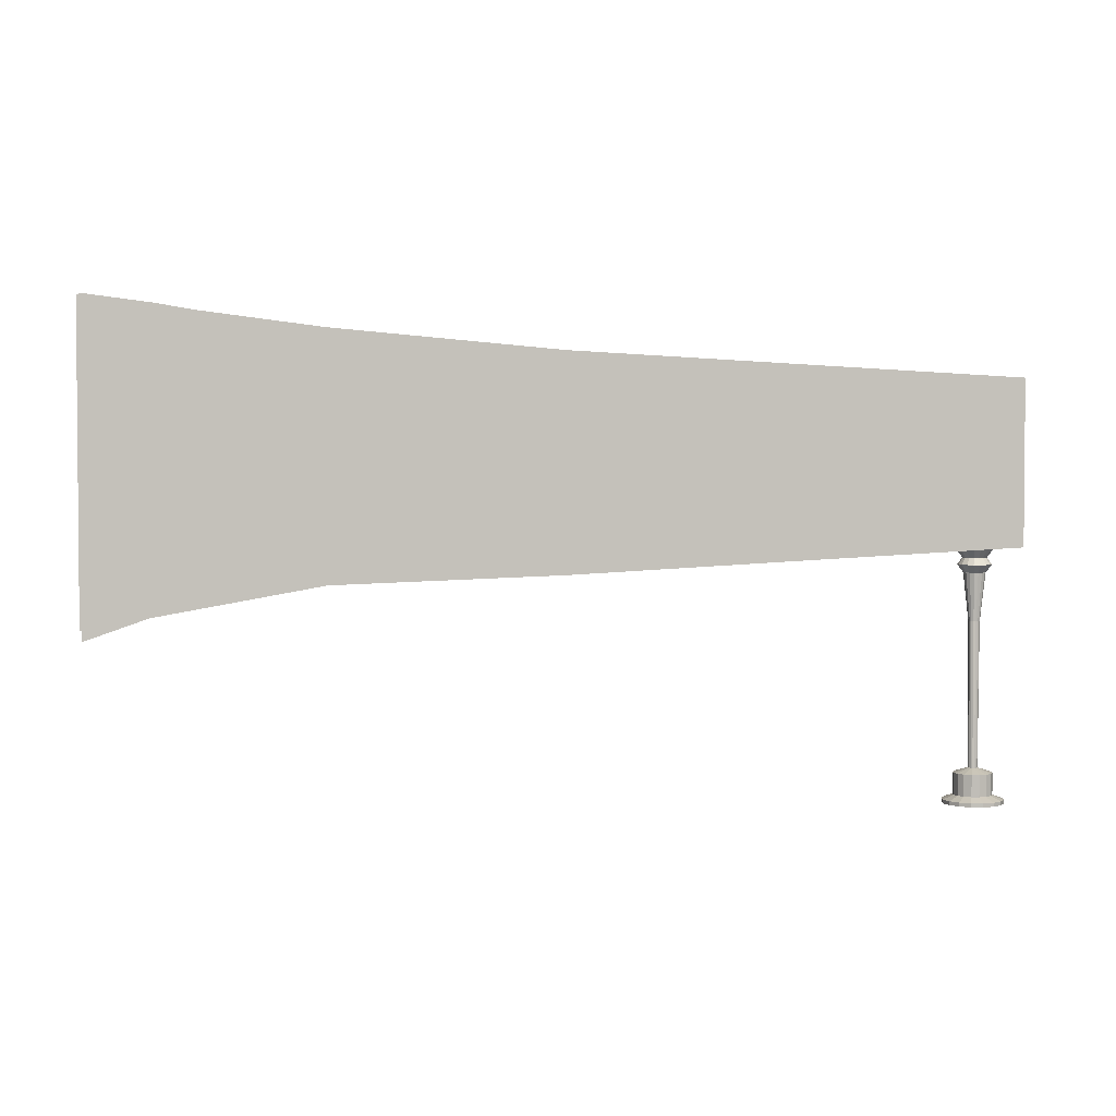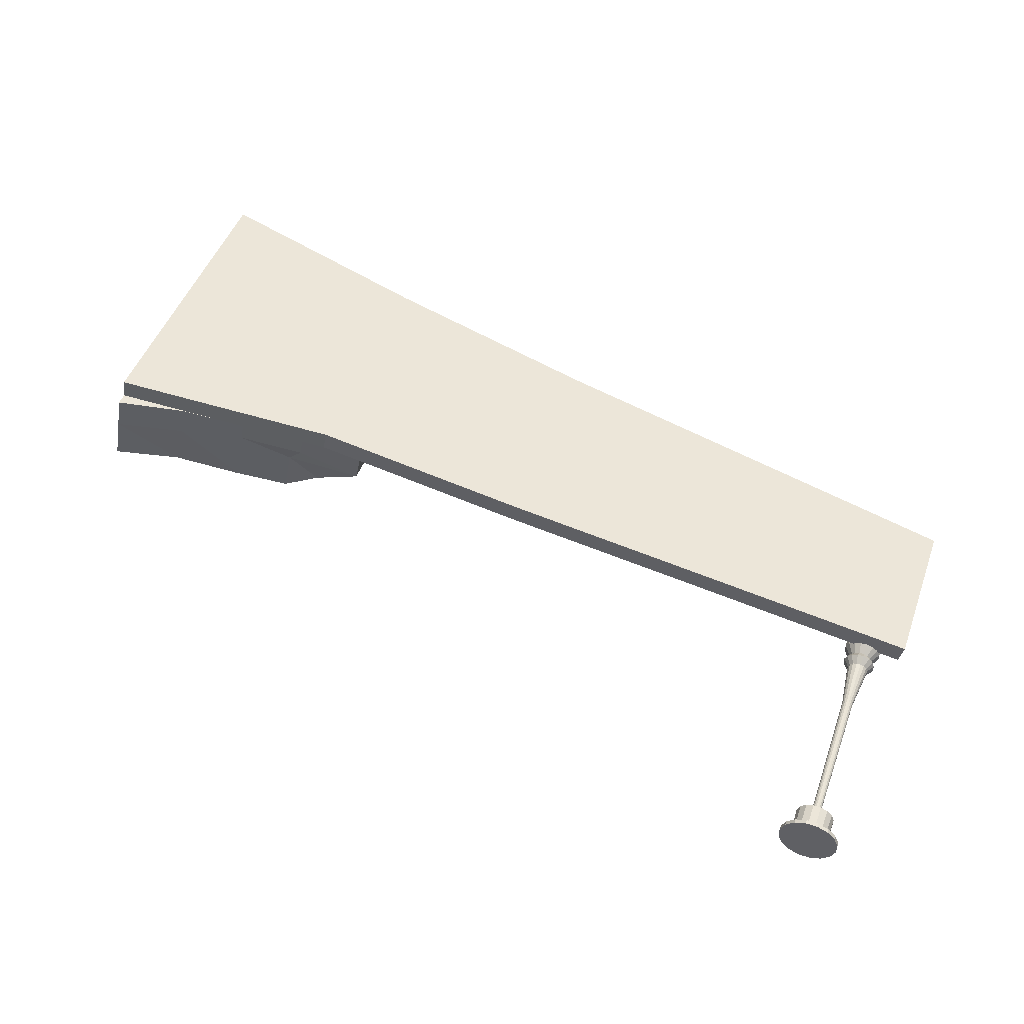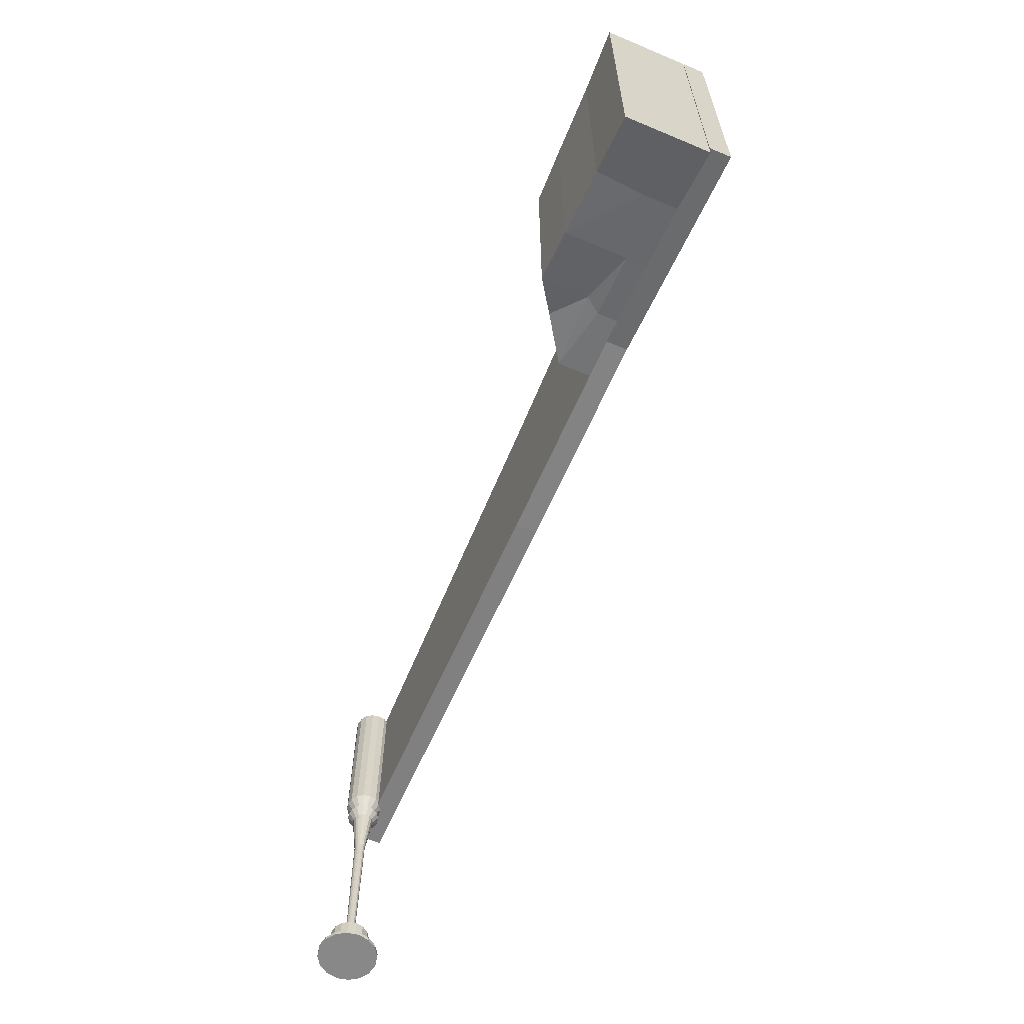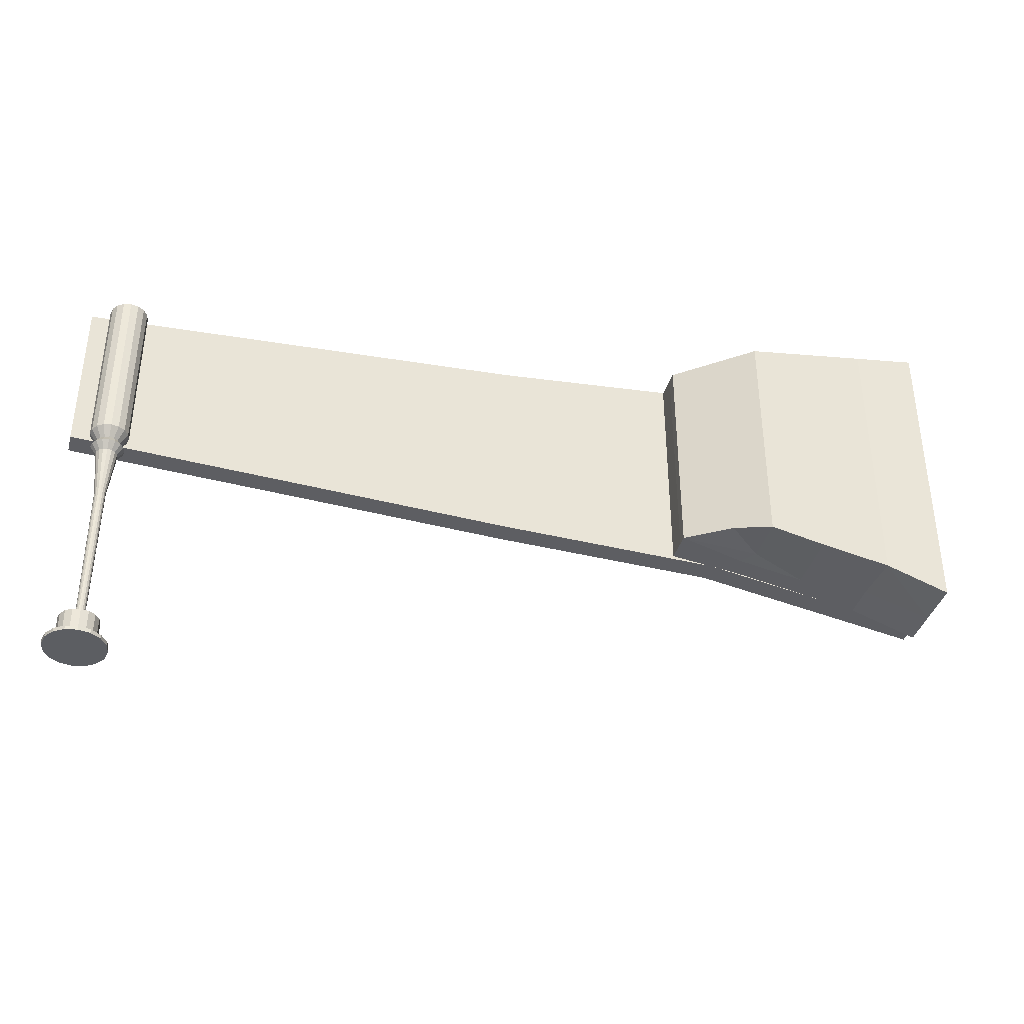
<metadata>
{"format":"obj","ext":"obj","renderer":"f3d","projection":"perspective","resolution":1024,"background":"white","views":[{"elev":2.7,"azim":2.5,"up":"+Y"},{"elev":48.5,"azim":19.7,"up":"+Z"},{"elev":-62.9,"azim":-101.6,"up":"+Y"},{"elev":-38.0,"azim":176.4,"up":"+Y"}]}
</metadata>
<code>
v 0.3021 0.6355 0.3664
v 0.3021 0.6581 0.3664
v 0.4252 0.6792 0.3413
v 0.5405 0.7035 0.2774
v 0.6715 0.7266 0.2912
v 0.6636 0.7266 0.2523
v 0.5484 1.204 0.3163
v 0.548 1.204 0.3163
v 0.5484 1.204 0.3163
v 0.6715 1.189 0.2912
v 0.671 1.188 0.2913
v 0.782 0.7423 0.2054
v 0.6884 1.173 0.1668
v 0.6884 0.7423 0.1668
v 0.7172 1.182 0.2819
v 0.6715 1.188 0.2912
v 0.6636 1.189 0.2523
v 0.5352 1.204 0.2514
v 0.5163 1.204 0.1585
v 0.6361 1.189 0.2278
v 0.4252 0.6803 0.3413
v 0.3868 1.225 0.1861
v 0.3021 1.235 0.3664
v 0.2699 1.24 0.208
v 0.3021 1.24 0.3664
v 0.6178 1.189 0.1377
v 0.4216 1.22 0.342
v 0.4252 1.225 0.3413
v 0.7333 1.181 0.2787
v 0.7946 1.173 0.2662
v 0.6361 0.7266 0.2278
v 1.911 0.7878 0.05277
v 1.899 0.7872 0.05662
v 1.975 0.7909 0.06822
v 1.142 1.146 0.2376
v 1.134 1.146 0.1972
v 0.7946 0.7423 0.2662
v 1.134 0.7472 0.1972
v 0.7254 1.182 0.3223
v 0.4252 1.219 0.3413
v 1.558 0.7693 0.1529
v 1.875 0.7861 0.05158
v 1.87 0.7859 0.04745
v 0.7213 0.7329 0.2811
v 1.142 0.7472 0.2376
v 1.55 0.7693 0.1125
v 0.7254 0.7328 0.3223
v 0.71 0.7315 0.2834
v 0.487 0.6914 0.3287
v 0.786 0.7423 0.2239
v 0.786 1.173 0.2239
v 0.6178 0.7266 0.1377
v 0.5163 0.7035 0.1585
v 0.3008 1.235 0.3666
v 0.309 1.235 0.407
v 0.309 0.6579 0.407
v 1.967 1.102 0.02784
v 0.412 1.225 0.2765
v 0.2881 0.6355 0.2973
v 0.412 0.6792 0.2765
v 0.3868 0.6792 0.1861
v 0.7172 0.7328 0.2819
v 0.782 1.173 0.2054
v 1.975 1.102 0.06822
v 1.967 0.7909 0.02784
v 1.886 0.7866 0.05615
v 0.5484 0.7035 0.3163
v 0.3008 0.6579 0.3666
v 0.2699 0.6345 0.208
v 1.921 0.7884 0.04494
v 1.926 0.7888 0.03608
v 1.924 0.7886 0.03654
v 1.924 0.7895 0.0364
v 1.922 0.7885 0.04043
v 1.925 1.069 0.03636
v 1.925 1.1 0.03635
v 1.918 1.1 0.03771
v 1.917 0.7882 0.04512
v 1.912 0.7879 0.04997
v 1.905 1.1 0.04026
v 1.906 0.7876 0.05219
v 1.899 0.7872 0.05482
v 1.897 1.1 0.04205
v 1.892 0.7869 0.05461
v 1.886 0.7866 0.05442
v 1.888 1.1 0.04385
v 1.874 0.786 0.04903
v 1.875 1.1 0.04638
v 1.871 0.7874 0.04735
v 1.872 0.786 0.04711
v 1.869 0.7895 0.04771
v 1.873 0.786 0.04836
v 1.872 0.786 0.04774
v 1.872 0.786 0.04735
v 1.869 1.1 0.04775
v 1.869 1.024 0.04774
v 1.862 1.1 0.0412
v 1.892 1.101 0.02074
v 1.928 1.1 0.02771
v 1.928 0.7895 0.02767
v 1.914 0.7701 0.02503
v 1.911 0.7701 0.03317
v 1.905 0.7701 0.03941
v 1.897 0.7701 0.04281
v 1.888 0.7701 0.04285
v 1.88 0.7701 0.03953
v 1.862 0.7895 0.04109
v 1.856 1.1 0.02805
v 1.857 0.7895 0.02801
v 1.856 1.1 0.01378
v 1.862 1.1 0.0005716
v 1.872 1.1 -0.009567
v 1.885 1.1 -0.01509
v 1.899 1.1 -0.01516
v 1.912 1.1 -0.00976
v 1.923 1.1 0.000283
v 1.928 1.1 0.01344
v 1.922 0.7895 0.0003886
v 1.912 0.7895 -0.009599
v 1.905 0.7701 0.001954
v 1.897 0.7701 -0.00137
v 1.899 0.7895 -0.01497
v 1.888 0.7701 -0.001329
v 1.885 0.7895 -0.0149
v 1.88 0.7701 0.002073
v 1.872 0.7895 -0.009408
v 1.874 0.7701 0.008318
v 1.862 0.7895 0.0006759
v 1.87 0.7701 0.01645
v 1.857 0.7895 0.01381
v 1.87 0.7701 0.02524
v 1.874 0.7701 0.03334
v 1.866 0.7572 0.03851
v 1.875 0.7572 0.04723
v 1.886 0.7572 0.05192
v 1.888 0.7424 0.04104
v 1.896 0.7424 0.041
v 1.899 0.7572 0.05186
v 1.904 0.7424 0.03788
v 1.91 0.7572 0.04707
v 1.91 0.7424 0.03215
v 1.919 0.7572 0.03826
v 1.913 0.7424 0.02468
v 1.923 0.7572 0.02679
v 1.913 0.7424 0.01661
v 1.923 0.7572 0.0144
v 1.909 0.7424 0.009174
v 1.919 0.7572 0.002973
v 1.904 0.7424 0.003495
v 1.91 0.7572 -0.005748
v 1.896 0.7424 0.0004435
v 1.898 0.7572 -0.01044
v 1.888 0.7424 0.000481
v 1.886 0.7572 -0.01038
v 1.881 0.7424 0.003603
v 1.875 0.7572 -0.005581
v 1.875 0.7424 0.009335
v 1.866 0.7572 0.003224
v 1.872 0.7424 0.0168
v 1.861 0.7572 0.01469
v 1.872 0.7424 0.02487
v 1.861 0.7572 0.02709
v 1.875 0.7424 0.03231
v 1.881 0.7424 0.03799
v 1.886 0.651 0.02952
v 1.89 0.651 0.03107
v 1.894 0.651 0.03105
v 1.894 0.3767 0.02924
v 1.897 0.3767 0.02793
v 1.898 0.651 0.02946
v 1.9 0.3767 0.02553
v 1.901 0.651 0.02654
v 1.901 0.3767 0.02239
v 1.903 0.651 0.02274
v 1.901 0.3767 0.01901
v 1.903 0.651 0.01864
v 1.899 0.3767 0.01589
v 1.901 0.651 0.01486
v 1.897 0.3767 0.01351
v 1.898 0.651 0.01197
v 1.894 0.3767 0.01223
v 1.894 0.651 0.01041
v 1.891 0.3767 0.01224
v 1.89 0.651 0.01043
v 1.887 0.3767 0.01355
v 1.886 0.651 0.01202
v 1.885 0.3767 0.01596
v 1.884 0.651 0.01494
v 1.884 0.3767 0.01909
v 1.882 0.651 0.01874
v 1.884 0.3767 0.02247
v 1.882 0.651 0.02284
v 1.885 0.3767 0.02559
v 1.884 0.651 0.02663
v 1.888 0.3767 0.02798
v 1.891 0.3767 0.02926
v 1.885 0.3675 0.05736
v 1.9 0.3675 0.05729
v 1.913 0.3675 0.05166
v 1.913 0.3259 0.05089
v 1.923 0.3259 0.04081
v 1.923 0.3675 0.04132
v 1.928 0.3259 0.02767
v 1.929 0.3675 0.02785
v 1.928 0.3259 0.01348
v 1.929 0.3675 0.01329
v 1.922 0.3259 0.0003884
v 1.923 0.3675 -0.0001272
v 1.912 0.3259 -0.009599
v 1.913 0.3675 -0.01037
v 1.899 0.3259 -0.01497
v 1.899 0.3675 -0.01587
v 1.885 0.3259 -0.0149
v 1.885 0.3675 -0.01581
v 1.872 0.3259 -0.009408
v 1.871 0.3675 -0.01017
v 1.862 0.3259 0.0006759
v 1.861 0.3675 0.0001658
v 1.857 0.3259 0.01381
v 1.856 0.3675 0.01364
v 1.857 0.3259 0.02801
v 1.856 0.3675 0.02819
v 1.862 0.3259 0.04109
v 1.861 0.3675 0.04161
v 1.872 0.3259 0.05108
v 1.872 0.3675 0.05185
v 1.885 0.3259 0.05645
v 1.9 0.3259 0.05639
v 1.904 0.3176 0.0772
v 1.925 0.3176 0.0685
v 1.94 0.3176 0.05252
v 1.94 0.3102 0.05252
v 1.949 0.3102 0.03171
v 1.949 0.3176 0.03171
v 1.949 0.3102 0.009233
v 1.949 0.3176 0.009233
v 1.94 0.3102 -0.01149
v 1.94 0.3176 -0.01149
v 1.924 0.3102 -0.02732
v 1.924 0.3176 -0.02732
v 1.903 0.3102 -0.03582
v 1.903 0.3176 -0.03582
v 1.881 0.3102 -0.03571
v 1.881 0.3176 -0.03571
v 1.86 0.3102 -0.02701
v 1.86 0.3176 -0.02701
v 1.844 0.3102 -0.01104
v 1.844 0.3176 -0.01104
v 1.836 0.3102 0.009769
v 1.836 0.3176 0.009769
v 1.836 0.3102 0.03225
v 1.836 0.3176 0.03225
v 1.845 0.3102 0.05298
v 1.845 0.3176 0.05298
v 1.861 0.3102 0.0688
v 1.861 0.3176 0.0688
v 1.881 0.3102 0.0773
v 1.881 0.3176 0.0773
v 1.904 0.3102 0.0772
v 1.925 0.3102 0.0685
v 1.911 0.7701 0.008139
v 1.914 0.7701 0.01624
v 1.928 0.7895 0.01348
f 109 131 107
f 128 130 111
f 126 128 112
f 124 126 113
f 122 124 114
f 119 122 115
f 118 119 116
f 263 117 100
f 132 131 133
f 163 164 133
f 166 167 136
f 105 135 104
f 137 167 139
f 138 140 104
f 170 172 139
f 140 142 103
f 141 172 143
f 102 142 101
f 174 176 143
f 262 101 146
f 145 176 147
f 148 261 146
f 178 180 147
f 262 263 101
f 262 261 263
f 150 120 148
f 150 152 120
f 152 154 121
f 154 156 123
f 155 186 157
f 125 156 127
f 158 160 127
f 129 160 131
f 195 196 165
f 197 196 226
f 197 227 198
f 169 199 171
f 171 202 173
f 204 206 173
f 206 208 175
f 177 208 179
f 210 212 179
f 181 212 183
f 214 216 183
f 185 216 187
f 218 220 187
f 189 220 191
f 222 224 191
f 224 226 193
f 228 227 229
f 259 260 229
f 231 230 232
f 201 231 203
f 203 234 205
f 236 238 205
f 207 238 209
f 209 240 211
f 242 244 211
f 213 244 215
f 246 248 215
f 217 248 219
f 250 252 219
f 252 254 221
f 223 254 225
f 256 258 225
f 255 253 257
f 260 259 253
f 232 260 253
f 233 232 253
f 235 233 253
f 237 235 253
f 239 237 253
f 241 239 253
f 243 241 253
f 251 243 253
f 249 243 251
f 247 243 249
f 245 243 247
f 257 259 258
f 255 257 256
f 253 255 254
f 251 253 252
f 249 251 250
f 247 249 248
f 245 247 246
f 243 245 244
f 241 243 242
f 239 241 240
f 237 239 238
f 235 237 236
f 233 235 234
f 232 233 231
f 200 230 201
f 229 230 228
f 226 225 197
f 224 223 226
f 222 221 224
f 219 221 220
f 217 219 218
f 216 215 218
f 213 215 214
f 211 213 212
f 209 211 210
f 208 207 210
f 206 205 208
f 203 205 204
f 201 203 202
f 200 201 199
f 199 198 200
f 198 199 168
f 196 197 168
f 179 181 180
f 177 179 178
f 176 175 178
f 173 175 174
f 169 171 170
f 168 169 167
f 167 166 168
f 165 166 164
f 162 161 133
f 159 161 160
f 158 157 160
f 155 157 156
f 154 153 156
f 151 153 152
f 150 149 152
f 147 149 148
f 145 147 146
f 144 143 146
f 142 141 144
f 140 139 142
f 137 139 138
f 136 137 135
f 136 135 164
f 106 134 105
f 132 133 106
f 129 131 130
f 127 129 128
f 125 127 126
f 124 123 126
f 121 123 122
f 119 120 122
f 119 118 120
f 118 116 263
f 108 110 109
f 97 108 107
f 107 96 97
f 91 96 107
f 93 94 106
f 92 93 106
f 132 106 90
f 89 132 90
f 91 132 89
f 107 132 91
f 87 92 106
f 105 85 106
f 104 84 105
f 82 84 104
f 103 81 104
f 79 81 103
f 102 78 103
f 74 78 102
f 101 72 102
f 73 72 101
f 100 73 101
f 76 75 99
f 73 100 75
f 77 76 98
f 97 95 98
f 46 36 96
f 88 95 36
f 86 88 36
f 83 86 36
f 80 83 36
f 77 80 36
f 76 77 36
f 57 76 36
f 75 76 57
f 43 46 89
f 96 91 46
f 66 43 87
f 85 66 87
f 84 66 85
f 33 66 84
f 33 82 32
f 84 82 33
f 70 74 71
f 78 74 70
f 73 75 71
f 57 65 75
f 72 73 71
f 55 54 56
f 50 12 51
f 45 38 41
f 22 61 24
f 23 2 54
f 14 13 12
f 66 41 42
f 39 47 35
f 32 79 70
f 81 79 32
f 34 32 70
f 23 59 2
f 13 14 26
f 6 50 44
f 25 24 23
f 3 60 4
f 57 36 64
f 34 65 64
f 50 51 37
f 19 53 22
f 58 28 18
f 39 55 47
f 24 25 58
f 53 19 52
f 49 48 47
f 30 36 37
f 10 17 9
f 18 20 19
f 4 6 67
f 1 3 2
f 98 108 97
f 98 99 117
f 132 107 131
f 110 111 130
f 111 112 128
f 112 113 126
f 113 114 124
f 114 115 122
f 115 116 119
f 99 100 117
f 162 133 131
f 134 133 164
f 137 136 167
f 138 104 135
f 170 139 167
f 103 104 140
f 141 139 172
f 102 103 142
f 174 143 172
f 144 101 142
f 145 143 176
f 144 146 101
f 178 147 176
f 262 146 261
f 149 147 180
f 100 101 263
f 118 263 261
f 261 148 120
f 151 149 182
f 121 120 152
f 153 151 184
f 123 121 154
f 155 153 186
f 125 123 156
f 188 157 186
f 158 127 156
f 159 157 190
f 129 127 160
f 161 159 192
f 162 131 160
f 163 161 194
f 163 194 165
f 166 165 196
f 149 180 182
f 151 182 184
f 153 184 186
f 157 188 190
f 159 190 192
f 161 192 194
f 195 226 196
f 228 198 227
f 202 171 199
f 204 173 202
f 175 173 206
f 177 175 208
f 210 179 208
f 181 179 212
f 214 183 212
f 185 183 216
f 218 187 216
f 189 187 220
f 222 191 220
f 193 191 224
f 195 193 226
f 258 229 227
f 230 229 260
f 260 232 230
f 234 203 231
f 236 205 234
f 207 205 238
f 240 209 238
f 242 211 240
f 213 211 244
f 246 215 244
f 217 215 248
f 250 219 248
f 221 219 252
f 223 221 254
f 256 225 254
f 227 225 258
f 259 257 253
f 229 258 259
f 258 256 257
f 256 254 255
f 254 252 253
f 252 250 251
f 250 248 249
f 248 246 247
f 246 244 245
f 244 242 243
f 242 240 241
f 240 238 239
f 238 236 237
f 236 234 235
f 234 231 233
f 231 201 230
f 200 228 230
f 227 197 225
f 225 226 223
f 223 224 221
f 222 220 221
f 220 218 219
f 217 218 215
f 216 214 215
f 214 212 213
f 212 210 211
f 209 210 207
f 207 208 205
f 206 204 205
f 204 202 203
f 202 199 201
f 228 200 198
f 169 168 199
f 198 168 197
f 165 194 195
f 194 193 195
f 194 192 193
f 192 191 193
f 192 190 191
f 190 189 191
f 190 188 189
f 188 187 189
f 188 186 187
f 186 185 187
f 186 184 185
f 184 183 185
f 184 182 183
f 182 181 183
f 182 180 181
f 180 178 179
f 177 178 175
f 176 174 175
f 174 172 173
f 172 171 173
f 172 170 171
f 170 167 169
f 196 168 166
f 136 164 166
f 164 163 165
f 163 133 161
f 162 160 161
f 159 160 157
f 158 156 157
f 155 156 153
f 154 152 153
f 151 152 149
f 150 148 149
f 148 146 147
f 145 146 143
f 143 144 141
f 141 142 139
f 140 138 139
f 138 135 137
f 134 164 135
f 135 105 134
f 134 106 133
f 109 130 131
f 130 128 129
f 128 126 127
f 125 126 123
f 124 122 123
f 121 122 120
f 261 120 118
f 117 263 116
f 98 117 116
f 98 116 115
f 98 115 114
f 98 114 113
f 98 113 112
f 98 112 111
f 98 111 110
f 98 110 108
f 130 109 110
f 109 107 108
f 95 97 96
f 90 106 94
f 87 106 85
f 85 105 84
f 82 104 81
f 79 103 78
f 74 102 72
f 100 99 75
f 99 98 76
f 98 80 77
f 98 83 80
f 98 86 83
f 98 88 86
f 88 98 95
f 95 96 36
f 91 89 46
f 43 90 94
f 43 94 93
f 43 93 92
f 92 87 43
f 43 89 90
f 81 32 82
f 72 71 74
f 65 71 75
f 66 42 43
f 68 56 54
f 21 3 49
f 63 51 12
f 47 21 49
f 38 44 37
f 46 41 38
f 34 71 65
f 66 34 41
f 41 35 45
f 61 59 69
f 48 6 44
f 53 60 61
f 10 29 17
f 20 17 51
f 56 2 47
f 7 39 11
f 31 4 53
f 8 39 7
f 60 1 59
f 11 39 16
f 54 55 23
f 52 31 53
f 69 24 61
f 28 40 8
f 6 4 31
f 27 40 28
f 3 1 60
f 39 23 55
f 68 54 2
f 3 4 49
f 63 12 13
f 43 42 41
f 64 35 41
f 18 22 58
f 44 45 47
f 40 39 8
f 23 39 27
f 70 71 34
f 45 35 47
f 34 64 41
f 78 70 79
f 59 23 69
f 1 2 59
f 12 31 14
f 52 26 14
f 48 5 6
f 37 44 50
f 17 30 51
f 20 63 26
f 67 49 4
f 22 24 58
f 7 10 9
f 39 15 16
f 20 51 63
f 69 23 24
f 53 4 60
f 68 2 56
f 2 21 47
f 67 48 49
f 5 48 67
f 35 64 36
f 57 64 65
f 33 34 66
f 30 29 36
f 52 14 31
f 44 62 48
f 36 46 38
f 50 6 12
f 30 37 51
f 61 22 53
f 26 63 13
f 9 18 28
f 20 18 17
f 62 44 47
f 56 47 55
f 29 15 39
f 28 58 25
f 61 60 59
f 26 52 19
f 62 47 48
f 46 43 41
f 38 45 44
f 27 39 40
f 39 35 29
f 38 37 36
f 36 29 35
f 34 33 32
f 6 31 12
f 29 30 17
f 9 28 8
f 18 9 17
f 10 15 29
f 28 25 27
f 25 23 27
f 19 22 18
f 26 19 20
f 10 11 16
f 10 16 15
f 11 10 7
f 9 8 7
f 5 67 6
f 21 2 3

</code>
